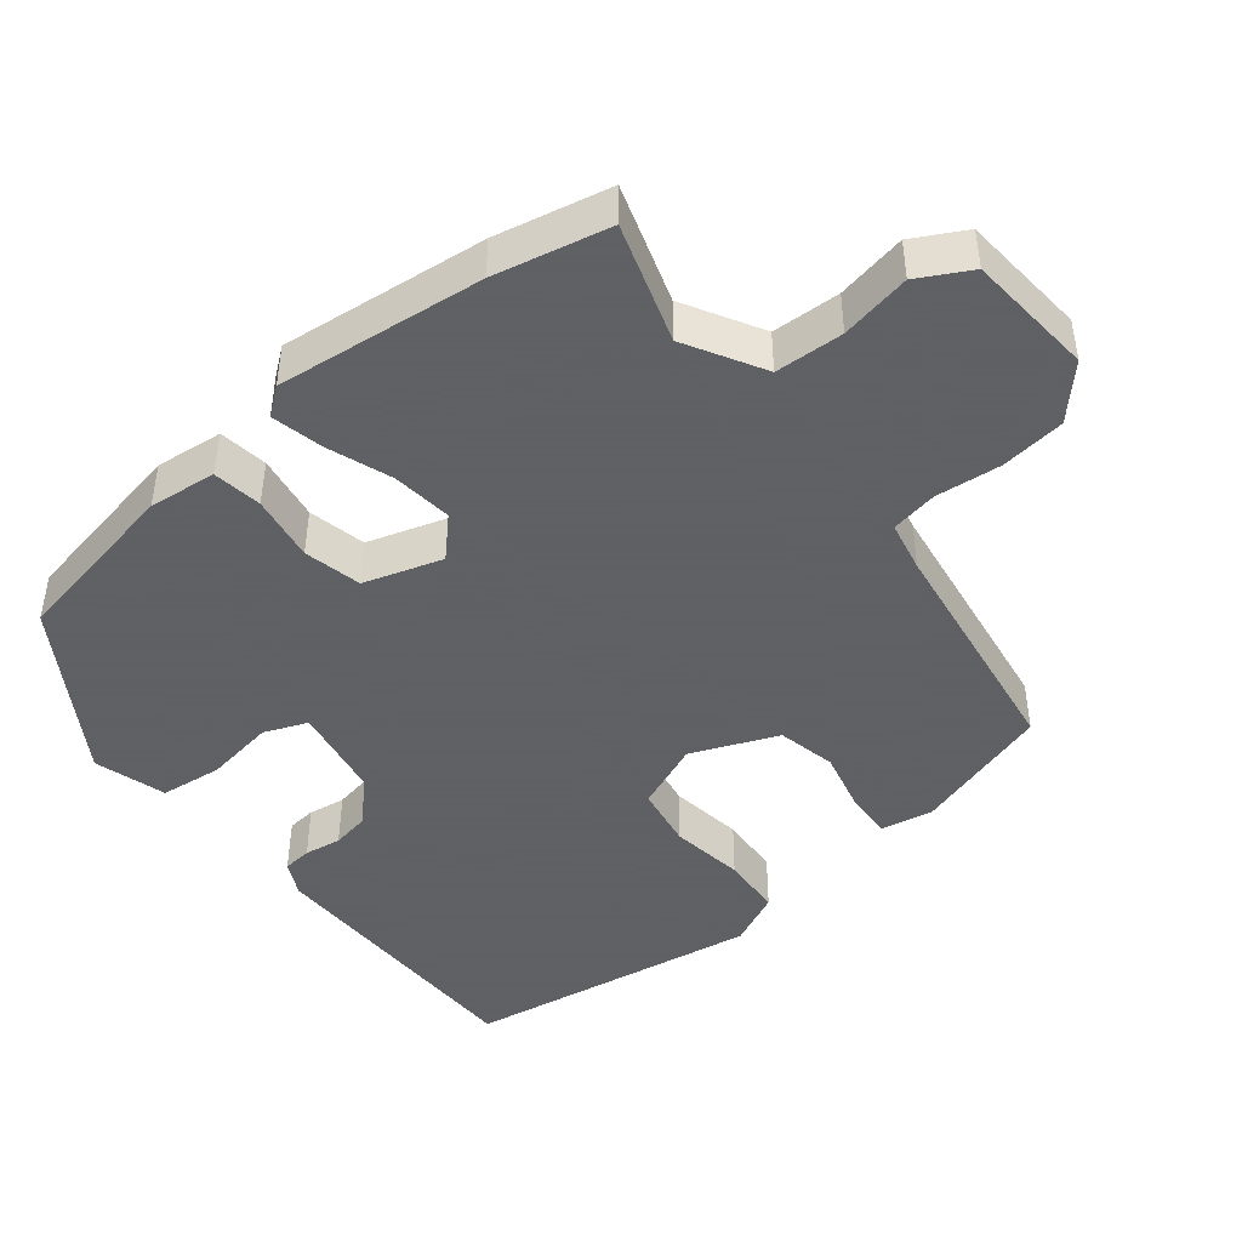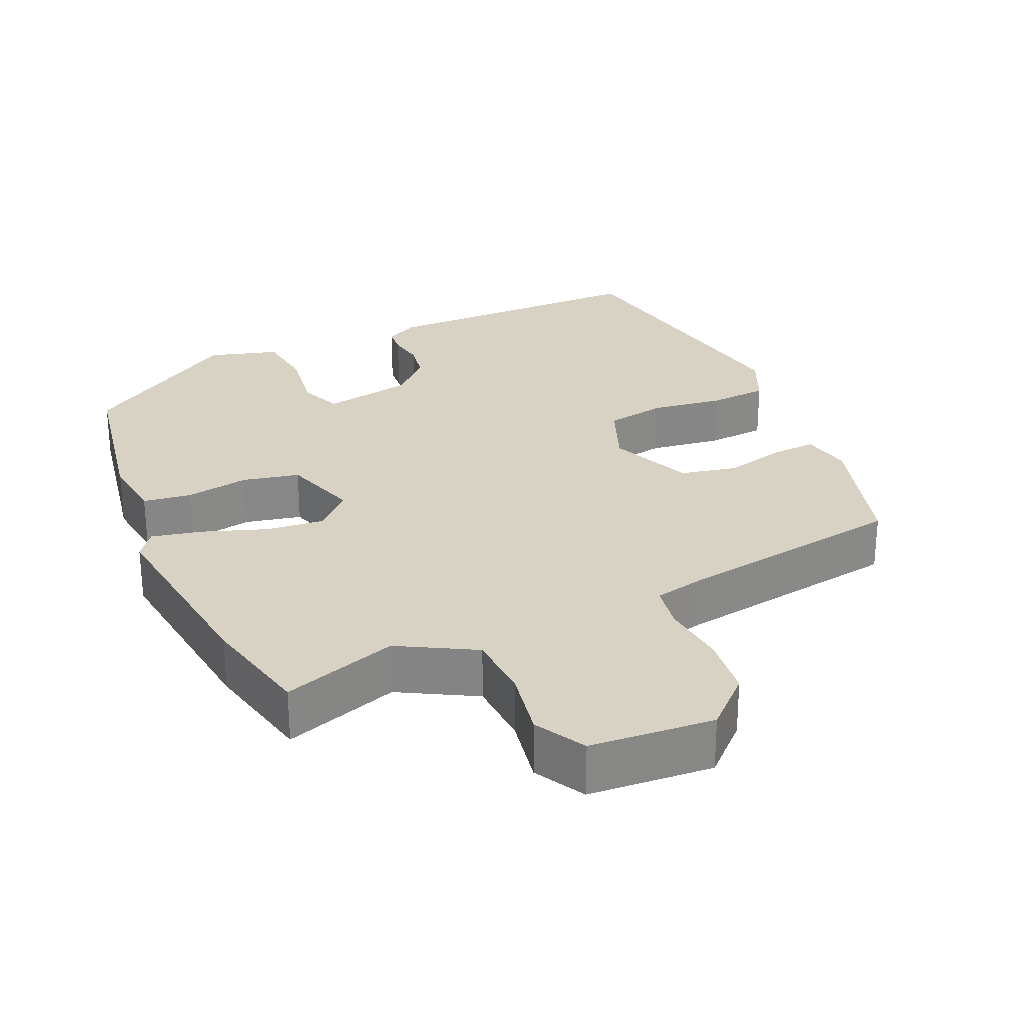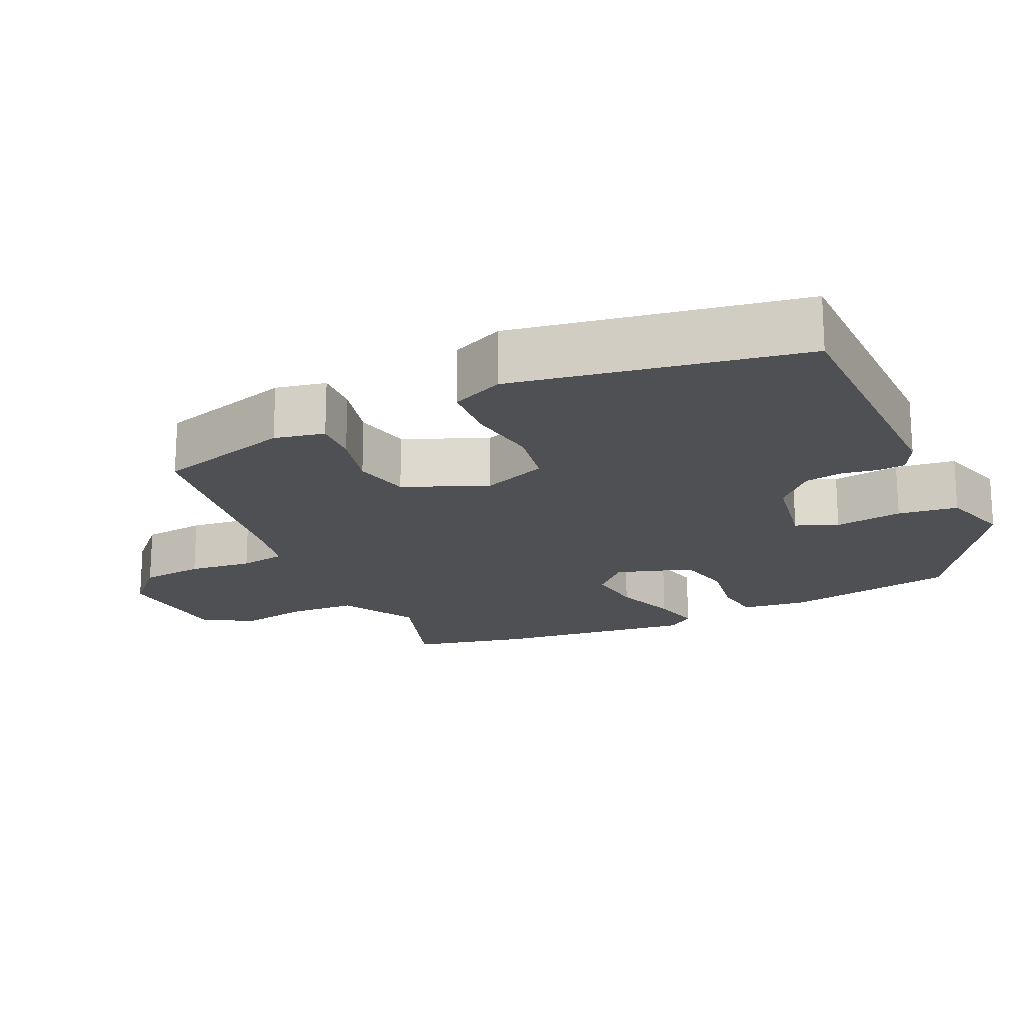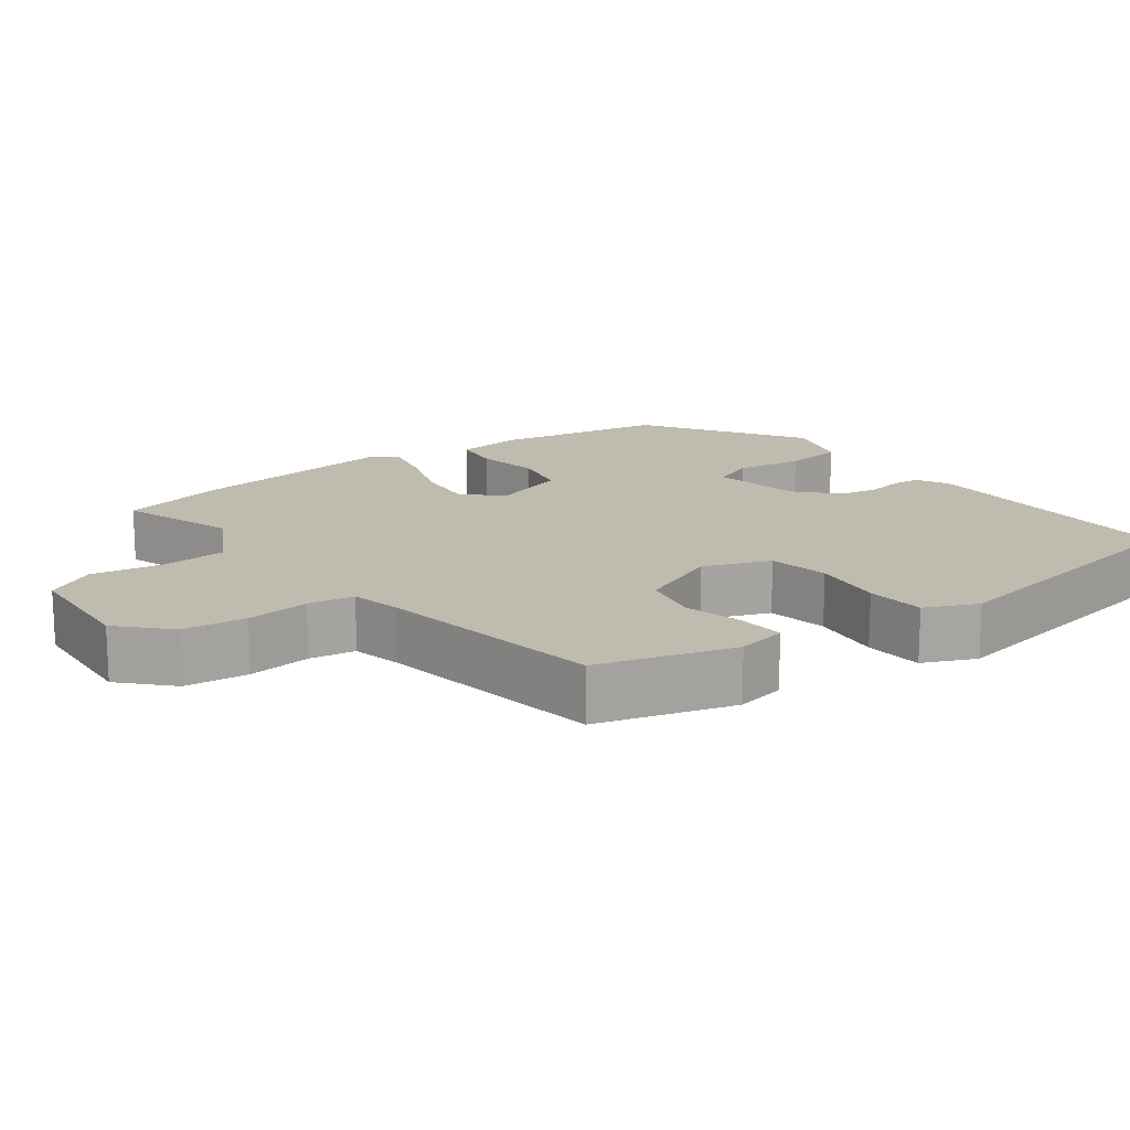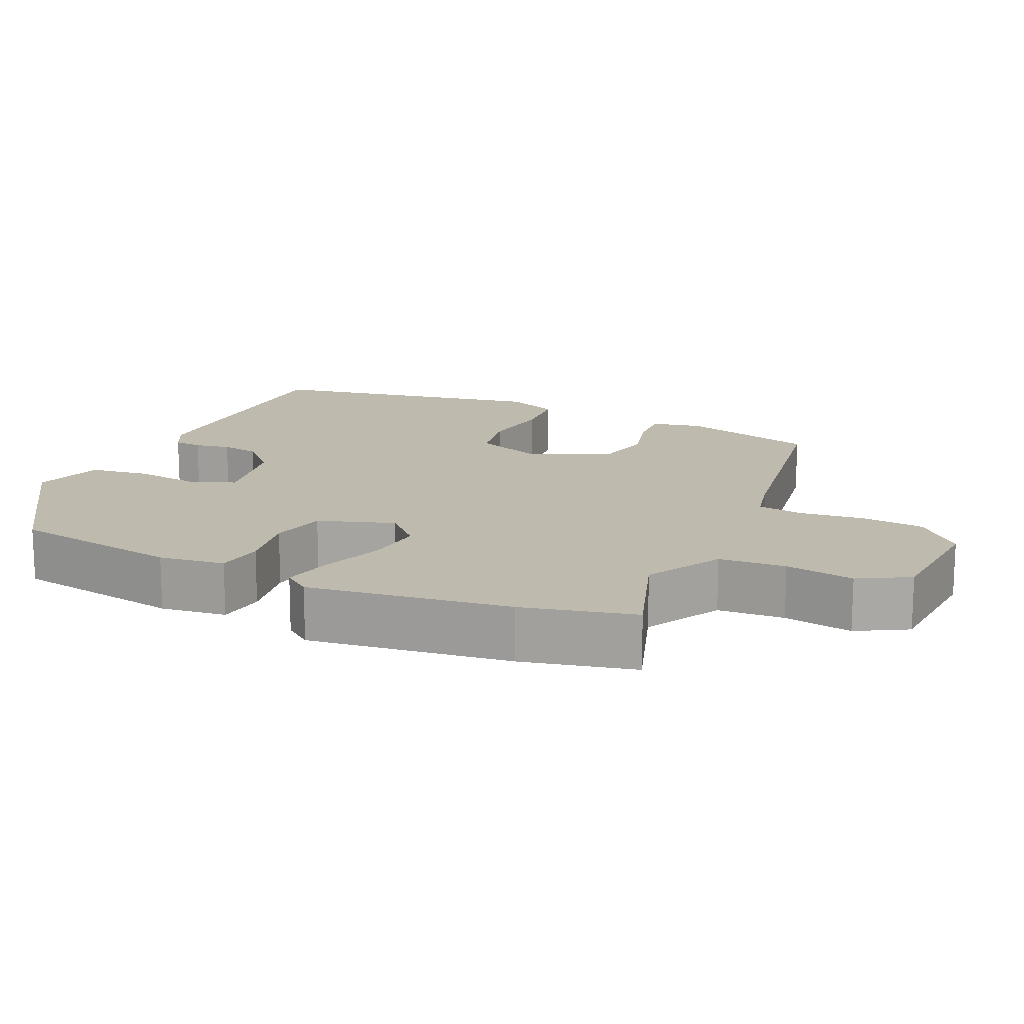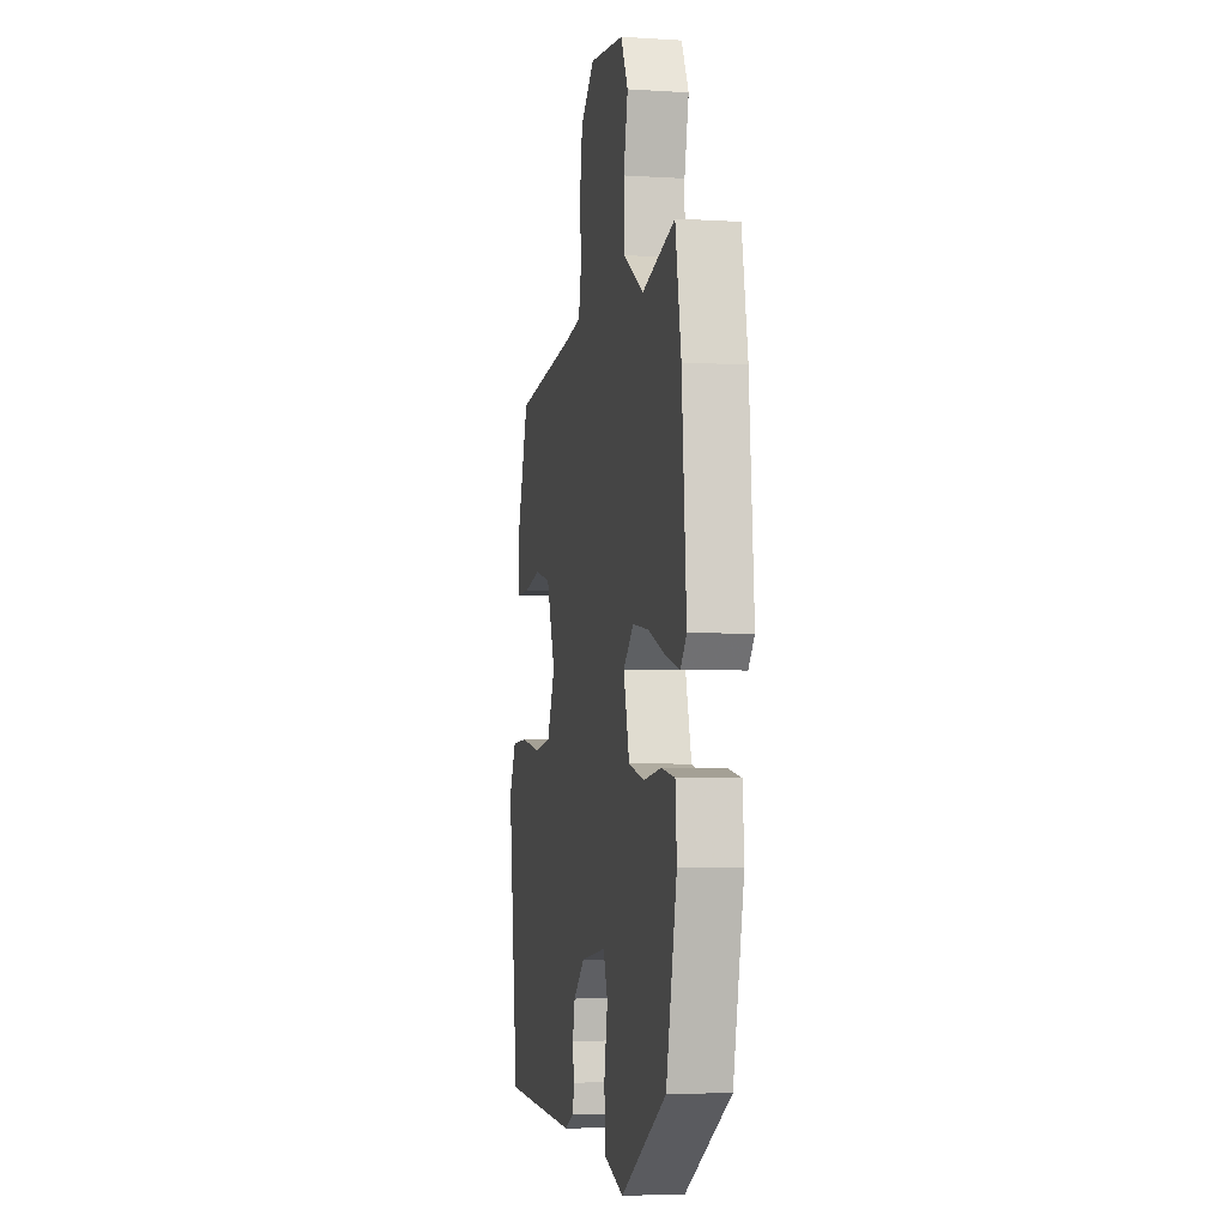
<metadata>
{"format":"obj","ext":"obj","renderer":"f3d","projection":"perspective","resolution":1024,"background":"white","views":[{"elev":-45.3,"azim":-53.2,"up":"+Y"},{"elev":27.7,"azim":-26.5,"up":"+Y"},{"elev":-18.9,"azim":112.5,"up":"+Y"},{"elev":16.1,"azim":50.7,"up":"+Y"},{"elev":15.4,"azim":-68.3,"up":"+Y"},{"elev":-4.8,"azim":-101.4,"up":"+Z"}]}
</metadata>
<code>
v 0.419 0.07 0.474
v 0.481 0.07 0.291
v 0.47 0.07 0.222
v 0.408 0.07 0.223
v 0.325 0.07 0.24
v 0.248 0.07 0.22
v 0.205 0.07 0.105
v 0.244 0.07 0.017
v 0.327 0.07 0.006
v 0.424 0.07 0.024
v 0.505 0.07 0.022
v 0.54 0.07 -0.048
v 0.489 0.07 -0.441
v 0.115 0.07 -0.459
v 0.069 0.07 -0.438
v 0.064 0.07 -0.4
v 0.07 0.07 -0.351
v 0.059 0.07 -0.3
v 0.003 0.07 -0.251
v -0.12 0.07 -0.234
v -0.141 0.07 -0.292
v -0.124 0.07 -0.384
v -0.131 0.07 -0.466
v -0.225 0.07 -0.498
v -0.447 0.07 -0.369
v -0.499 0.07 -0.139
v -0.492 0.07 -0.049
v -0.427 0.07 -0.037
v -0.339 0.07 -0.048
v -0.263 0.07 -0.028
v -0.234 0.07 0.077
v -0.285 0.07 0.123
v -0.364 0.07 0.111
v -0.449 0.07 0.077
v -0.517 0.07 0.059
v -0.546 0.07 0.094
v -0.524 0.07 0.37
v -0.496 0.07 0.524
v -0.337 0.07 0.479
v -0.236 0.07 0.541
v -0.235 0.07 0.632
v -0.256 0.07 0.725
v -0.221 0.07 0.795
v -0.052 0.07 0.815
v 0.016 0.07 0.756
v 0.029 0.07 0.67
v 0.023 0.07 0.583
v 0.036 0.07 0.521
v 0.104 0.07 0.509
v 0.419 0 0.474
v 0.481 0 0.291
v 0.47 0 0.222
v 0.408 0 0.223
v 0.325 0 0.24
v 0.248 0 0.22
v 0.205 0 0.105
v 0.244 0 0.017
v 0.327 0 0.006
v 0.424 0 0.024
v 0.505 0 0.022
v 0.54 0 -0.048
v 0.489 0 -0.441
v 0.115 0 -0.459
v 0.069 0 -0.438
v 0.064 0 -0.4
v 0.07 0 -0.351
v 0.059 0 -0.3
v 0.003 0 -0.251
v -0.12 0 -0.234
v -0.141 0 -0.292
v -0.124 0 -0.384
v -0.131 0 -0.466
v -0.225 0 -0.498
v -0.447 0 -0.369
v -0.499 0 -0.139
v -0.492 0 -0.049
v -0.427 0 -0.037
v -0.339 0 -0.048
v -0.263 0 -0.028
v -0.234 0 0.077
v -0.285 0 0.123
v -0.364 0 0.111
v -0.449 0 0.077
v -0.517 0 0.059
v -0.546 0 0.094
v -0.524 0 0.37
v -0.496 0 0.524
v -0.337 0 0.479
v -0.236 0 0.541
v -0.235 0 0.632
v -0.256 0 0.725
v -0.221 0 0.795
v -0.052 0 0.815
v 0.016 0 0.756
v 0.029 0 0.67
v 0.023 0 0.583
v 0.036 0 0.521
v 0.104 0 0.509
f 45 46 47
f 44 45 47
f 43 44 47
f 42 43 47
f 41 42 47
f 40 41 47 48
f 39 40 48 49
f 37 38 39
f 36 37 39
f 35 36 39
f 34 35 39
f 33 34 39
f 49 1 2
f 39 49 2
f 33 39 2
f 32 33 2
f 27 28 29
f 26 27 29
f 25 26 29
f 24 25 29
f 23 24 29
f 22 23 29
f 21 22 29
f 20 21 29 30
f 19 20 30 31
f 15 16 17
f 14 15 17
f 13 14 17
f 12 13 17
f 11 12 17
f 10 11 17
f 9 10 17
f 8 9 17 18
f 18 19 31
f 8 18 31
f 7 8 31
f 2 3 4 5
f 2 5 6
f 32 2 6
f 6 7 31 32
f 96 95 94
f 96 94 93
f 96 93 92
f 96 92 91
f 96 91 90
f 97 96 90 89
f 98 97 89 88
f 88 87 86
f 88 86 85
f 88 85 84
f 88 84 83
f 88 83 82
f 51 50 98
f 51 98 88
f 51 88 82
f 51 82 81
f 78 77 76
f 78 76 75
f 78 75 74
f 78 74 73
f 78 73 72
f 78 72 71
f 78 71 70
f 79 78 70 69
f 80 79 69 68
f 66 65 64
f 66 64 63
f 66 63 62
f 66 62 61
f 66 61 60
f 66 60 59
f 66 59 58
f 67 66 58 57
f 80 68 67
f 80 67 57
f 80 57 56
f 54 53 52 51
f 55 54 51
f 55 51 81
f 81 80 56 55
f 1 50 51 2
f 2 51 52 3
f 3 52 53 4
f 4 53 54 5
f 5 54 55 6
f 6 55 56 7
f 7 56 57 8
f 8 57 58 9
f 9 58 59 10
f 10 59 60 11
f 11 60 61 12
f 12 61 62 13
f 13 62 63 14
f 14 63 64 15
f 15 64 65 16
f 16 65 66 17
f 17 66 67 18
f 18 67 68 19
f 19 68 69 20
f 20 69 70 21
f 21 70 71 22
f 22 71 72 23
f 23 72 73 24
f 24 73 74 25
f 25 74 75 26
f 26 75 76 27
f 27 76 77 28
f 28 77 78 29
f 29 78 79 30
f 30 79 80 31
f 31 80 81 32
f 32 81 82 33
f 33 82 83 34
f 34 83 84 35
f 35 84 85 36
f 36 85 86 37
f 37 86 87 38
f 38 87 88 39
f 39 88 89 40
f 40 89 90 41
f 41 90 91 42
f 42 91 92 43
f 43 92 93 44
f 44 93 94 45
f 45 94 95 46
f 46 95 96 47
f 47 96 97 48
f 48 97 98 49
f 49 98 50 1

</code>
